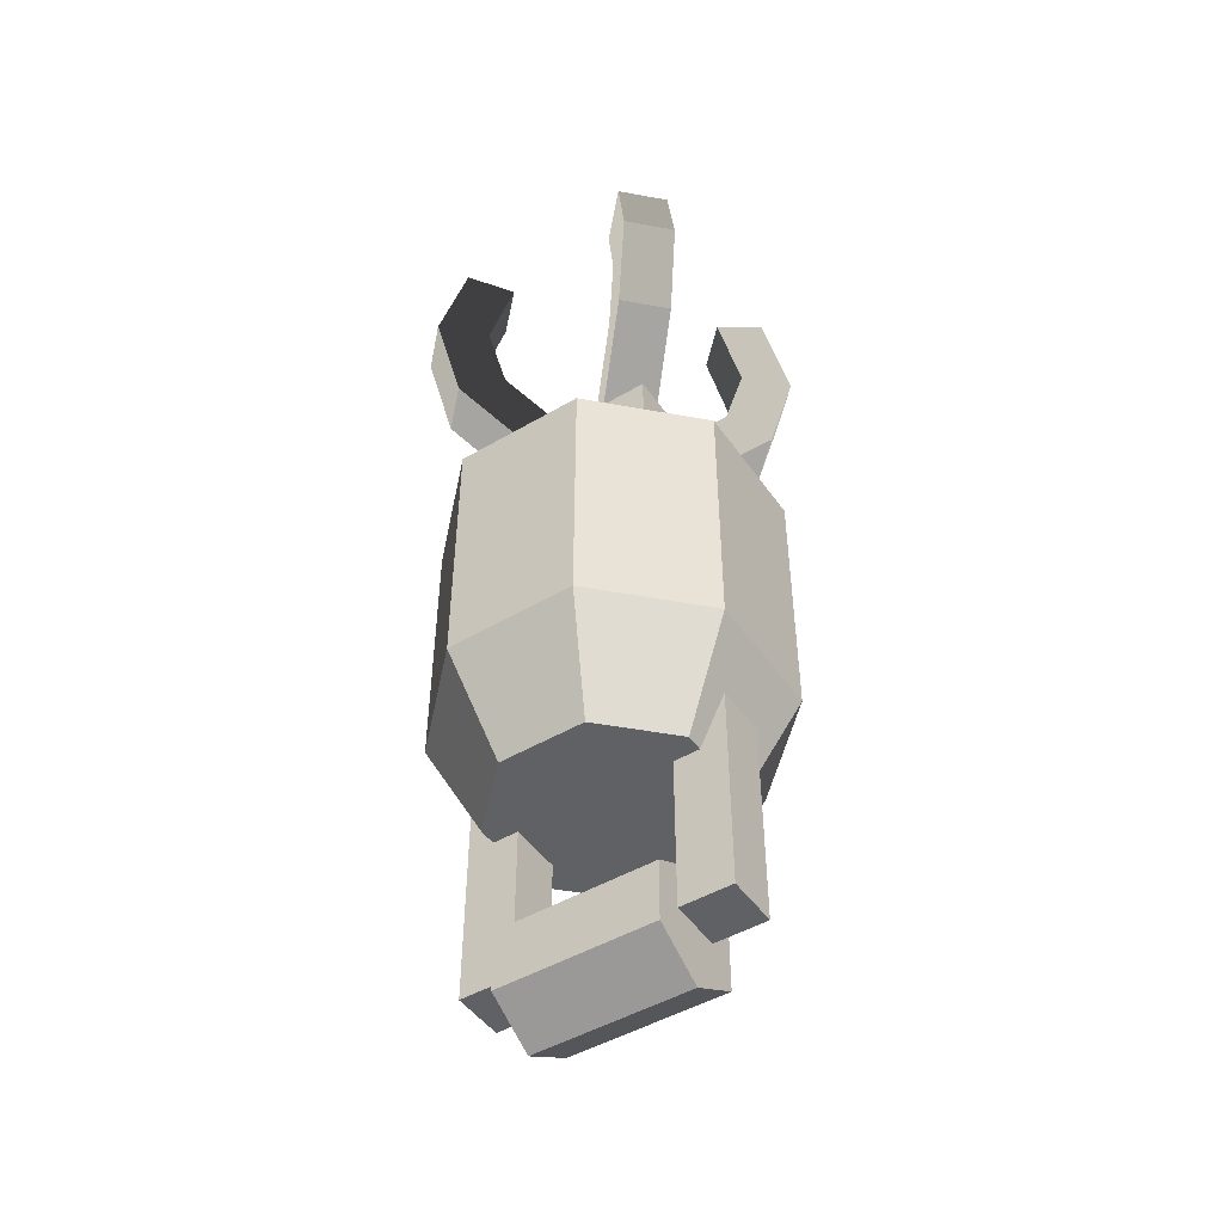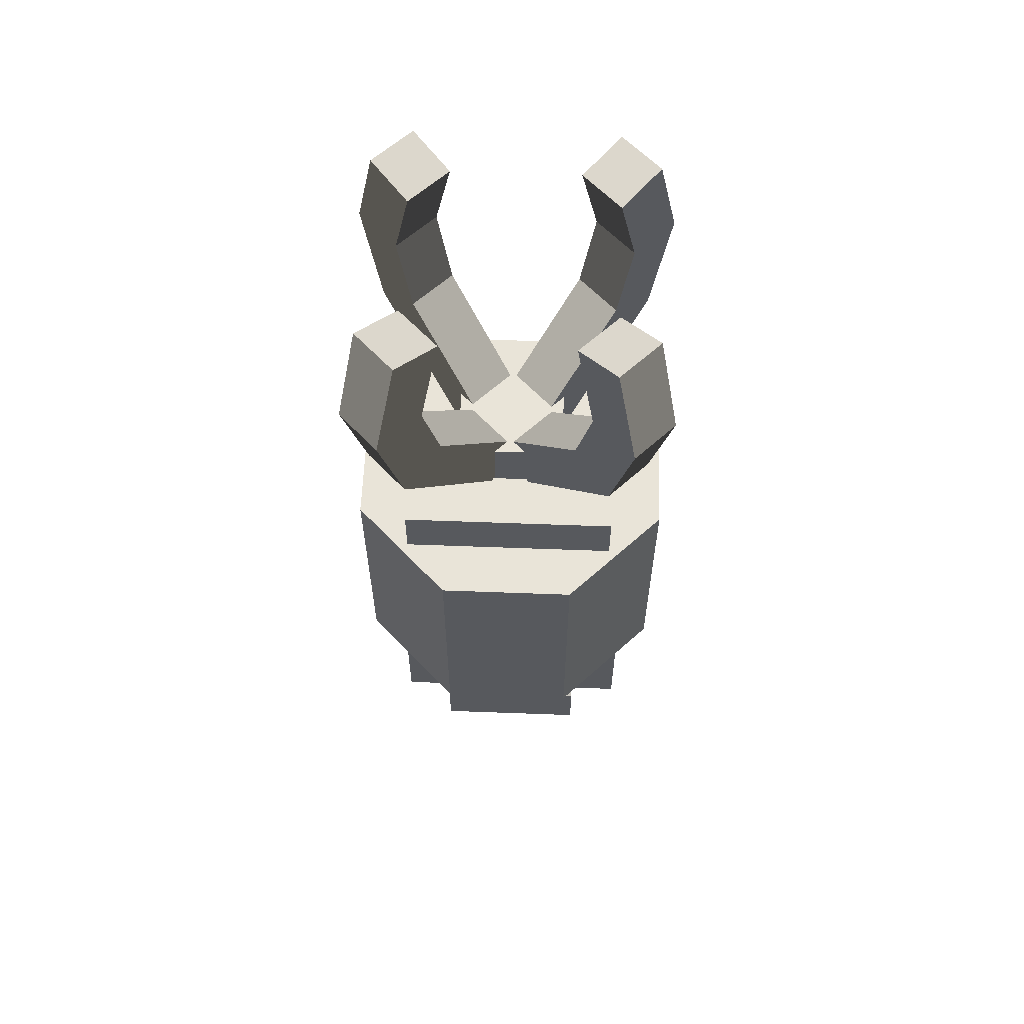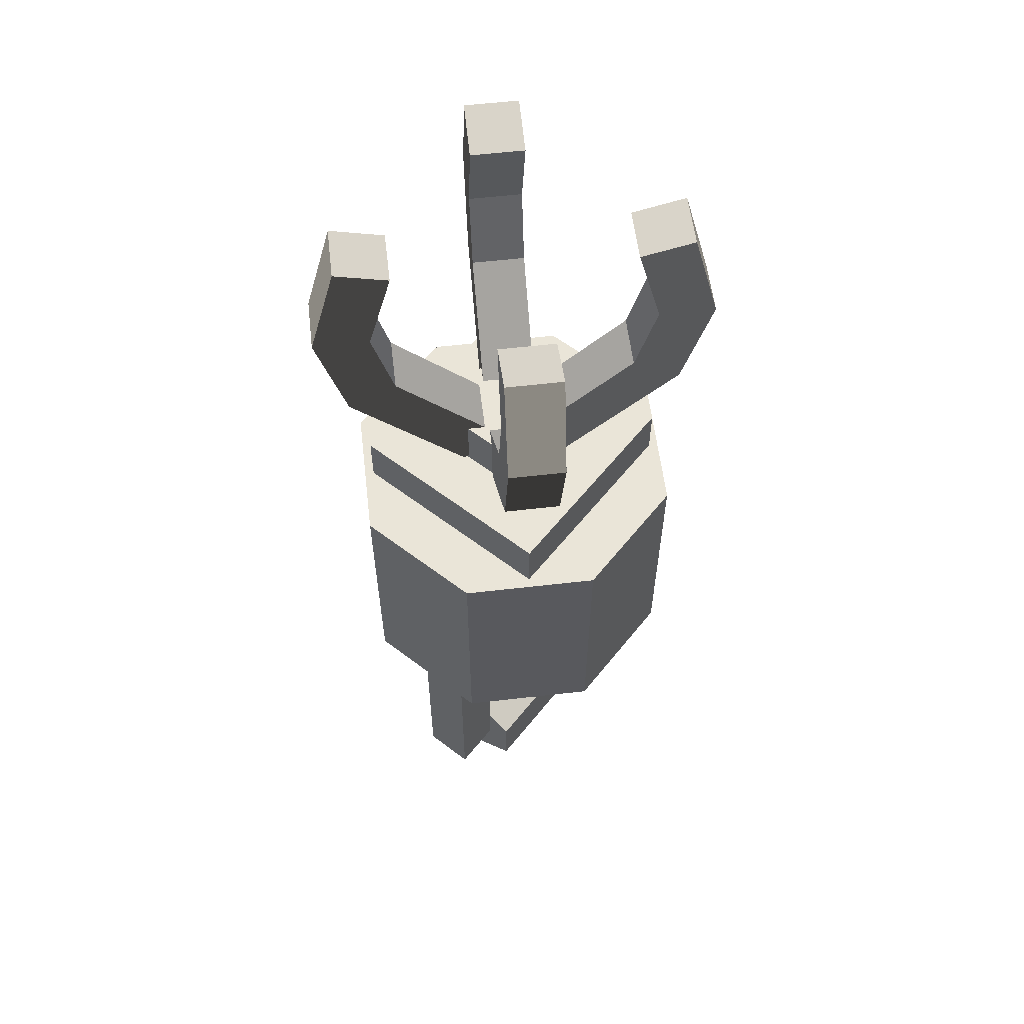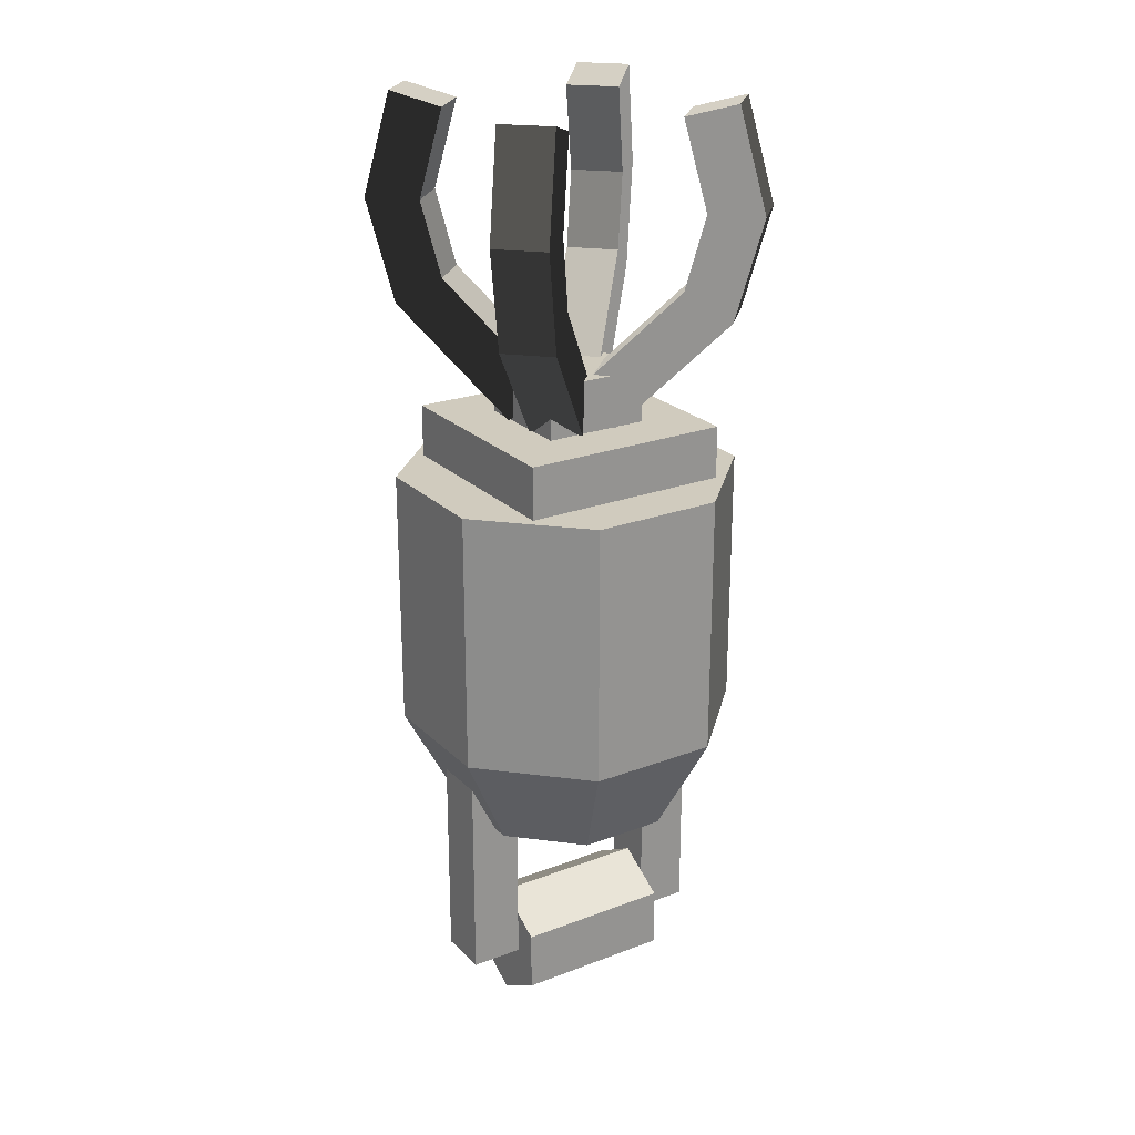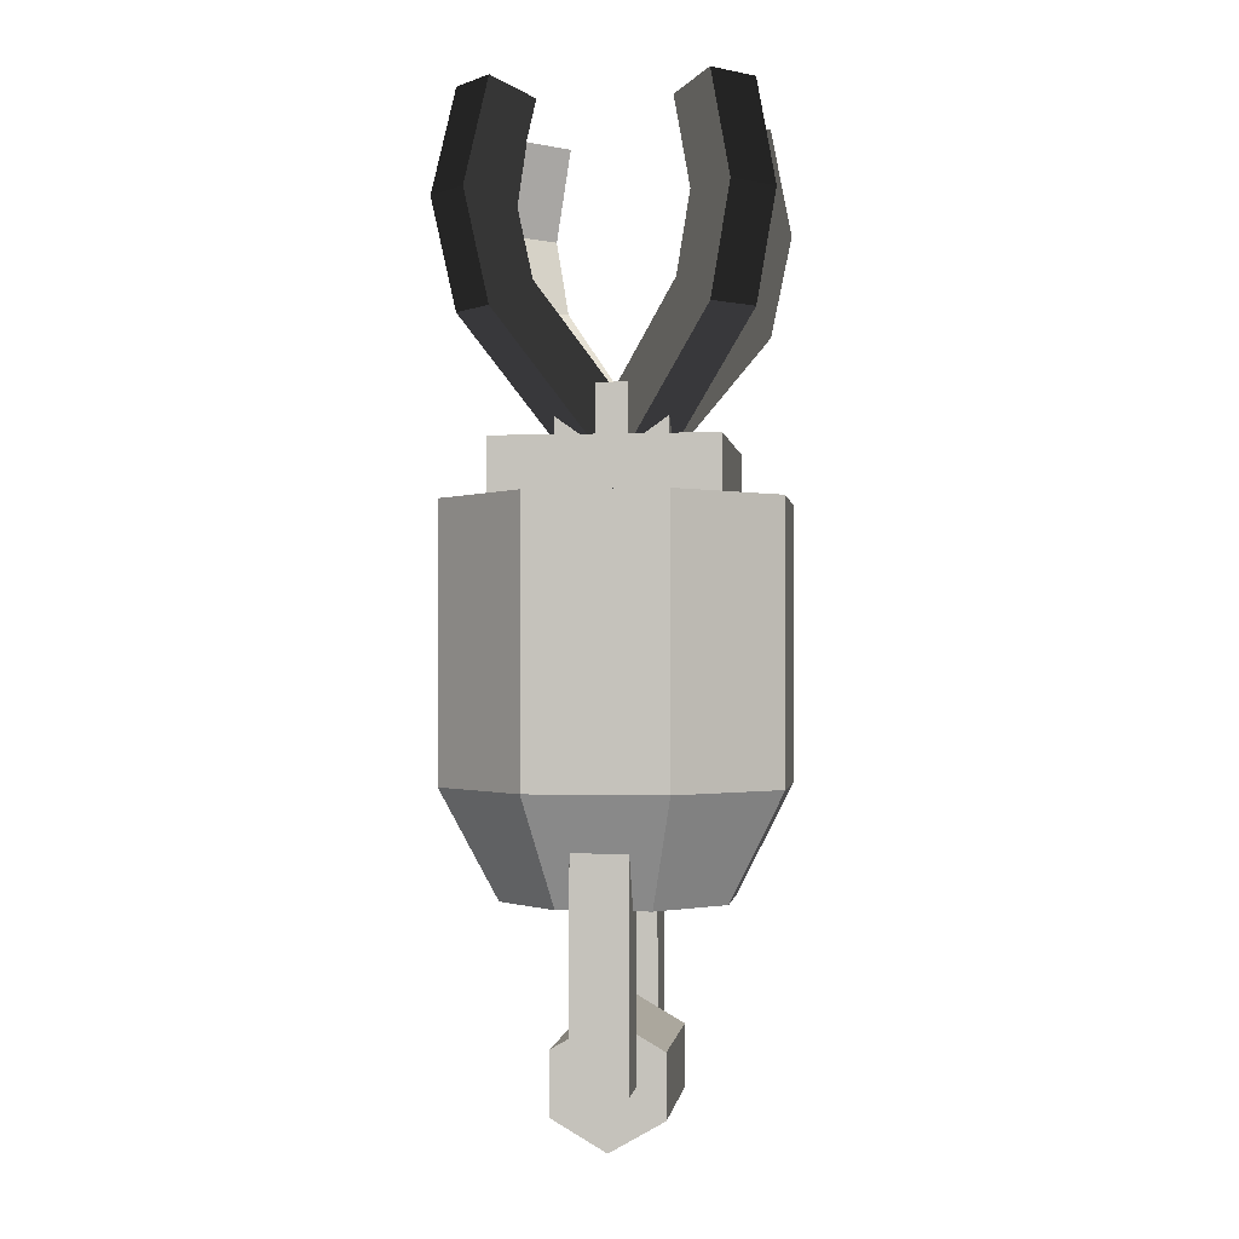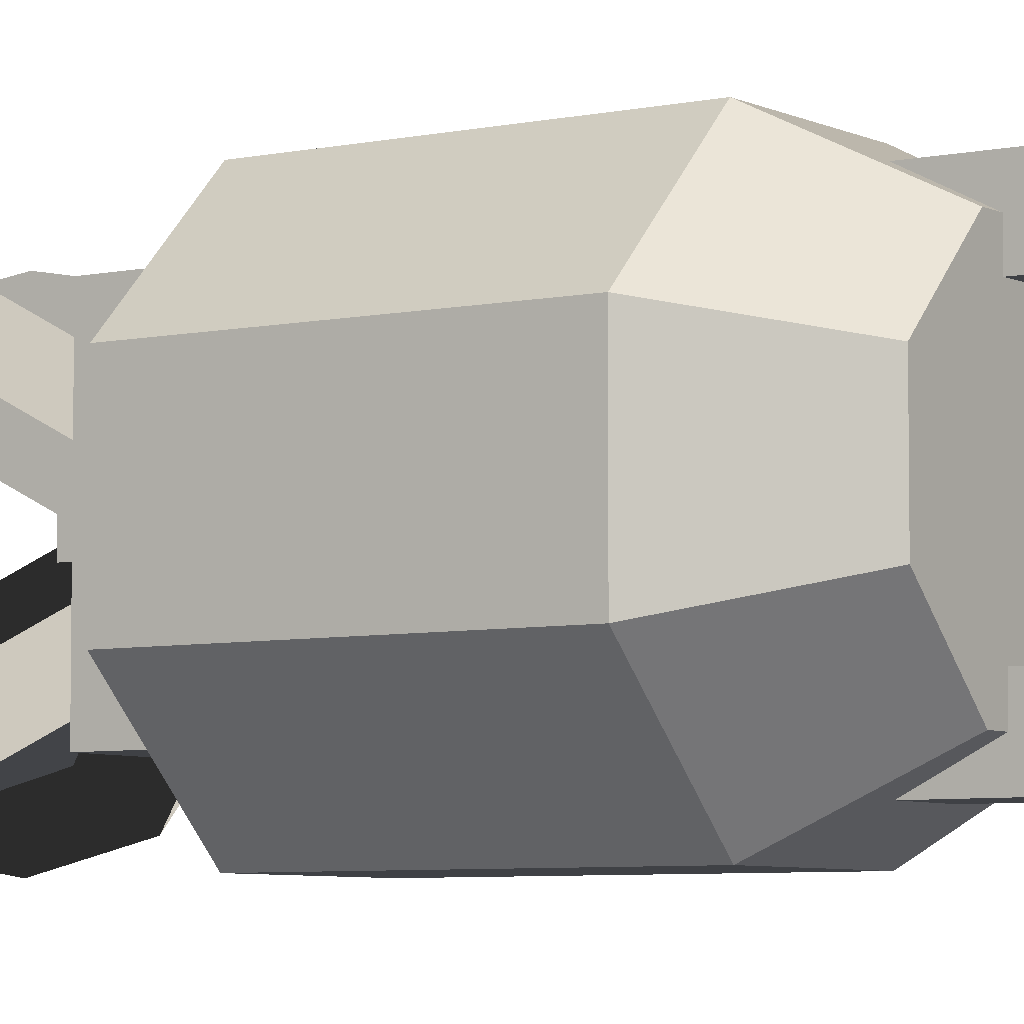
<metadata>
{"format":"obj","ext":"obj","renderer":"f3d","projection":"perspective","resolution":1024,"background":"white","views":[{"elev":-47.9,"azim":123.4,"up":"+Z"},{"elev":60.4,"azim":92.2,"up":"+Z"},{"elev":58.7,"azim":38.2,"up":"+Z"},{"elev":23.3,"azim":57.4,"up":"+Z"},{"elev":-1.1,"azim":7.7,"up":"+Z"},{"elev":-5.7,"azim":124.3,"up":"+Y"}]}
</metadata>
<code>
v  6.299 -6.299 62.99
v  6.299 6.299 75.59
v  6.299 -6.299 75.59
v  6.299 6.299 62.99
v  -6.299 6.299 62.99
v  -6.299 -6.299 62.99
v  -6.299 6.299 75.59
v  -6.299 -6.299 75.59
g group_5
f 1 2 3
f 2 1 4
f 5 1 6
f 1 5 4
f 2 5 7
f 5 2 4
f 2 8 3
f 8 2 7
f 1 8 6
f 8 1 3
f 5 8 7
f 8 5 6
v  -6.299 9.449 -3.637
v  -6.299 -9.449 3.637
v  -6.299 9.449 3.637
v  -6.299 -9.449 -3.637
v  0.0001 9.449 -7.274
v  0.0001 9.449 7.274
v  6.299 9.449 -3.637
v  6.299 9.449 3.637
v  0.0001 -9.449 -7.274
v  0.0001 -9.449 7.274
v  6.299 -9.449 -3.637
v  6.299 -9.449 3.637
g group_3
f 9 10 11
f 10 9 12
f 11 13 9
f 13 11 14
f 13 14 15
f 15 14 16
f 9 17 12
f 17 9 13
f 17 10 12
f 10 17 18
f 18 17 19
f 18 19 20
f 14 10 18
f 10 14 11
f 20 14 18
f 14 20 16
f 20 15 16
f 15 20 19
f 17 15 19
f 15 17 13
v  18.9 -7.828 62.99
v  -7.828 -18.9 62.99
v  7.828 -18.9 62.99
v  -18.9 -7.828 62.99
v  18.9 7.828 62.99
v  -18.9 7.828 62.99
v  7.828 18.9 62.99
v  -7.828 18.9 62.99
v  -18.9 -7.828 31.5
v  -7.828 -18.9 31.5
v  7.828 -18.9 31.5
v  18.9 -7.828 31.5
v  18.9 7.828 31.5
v  7.828 18.9 31.5
v  -7.828 18.9 31.5
v  -18.9 7.828 31.5
v  -12.6 -5.218 18.9
v  -5.218 -12.6 18.9
v  5.218 -12.6 18.9
v  12.6 -5.218 18.9
v  12.6 5.218 18.9
v  5.218 12.6 18.9
v  -5.218 12.6 18.9
v  -12.6 5.218 18.9
g group_2
f 21 22 23
f 22 21 24
f 24 21 25
f 24 25 26
f 26 25 27
f 26 27 28
f 29 22 24
f 22 29 30
f 31 22 30
f 22 31 23
f 23 32 21
f 32 23 31
f 21 33 25
f 33 21 32
f 25 34 27
f 34 25 33
f 27 35 28
f 35 27 34
f 35 26 28
f 26 35 36
f 36 24 26
f 24 36 29
f 37 30 29
f 30 37 38
f 38 31 30
f 31 38 39
f 31 40 32
f 40 31 39
f 32 41 33
f 41 32 40
f 34 41 42
f 41 34 33
f 34 43 35
f 43 34 42
f 35 44 36
f 44 35 43
f 44 29 36
f 29 44 37
f 37 39 38
f 39 37 40
f 40 37 44
f 40 44 41
f 41 44 42
f 42 44 43
v  12.6 -12.6 62.99
v  -12.6 -12.6 69.29
v  -12.6 -12.6 62.99
v  12.6 -12.6 69.29
v  12.6 12.6 69.29
v  12.6 12.6 62.99
v  6.299 -6.299 69.29
v  6.299 6.299 69.29
v  -6.299 6.299 69.29
v  -6.299 -6.299 69.29
v  -12.6 12.6 69.29
v  -12.6 12.6 62.99
g group_1
f 45 46 47
f 46 45 48
f 45 49 48
f 49 45 50
f 48 51 46
f 51 48 49
f 51 49 52
f 52 49 53
f 46 54 55
f 54 46 51
f 55 54 53
f 55 53 49
f 56 46 55
f 46 56 47
f 49 56 55
f 56 49 50
v  6.299 6.299 62.99
v  -6.299 6.299 69.29
v  -6.299 6.299 62.99
v  6.299 6.299 69.29
v  6.299 -6.299 69.29
v  6.299 -6.299 62.99
v  -6.299 -6.299 62.99
v  -6.299 -6.299 69.29
g ID13
f 57 58 59
f 58 57 60
f 57 61 60
f 61 57 62
f 63 58 64
f 58 63 59
f 61 63 64
f 63 61 62
v  -3.15 15.75 -0
v  3.15 9.449 -0
v  -3.15 9.449 -0
v  3.15 15.75 -0
v  3.15 15.75 25.2
v  3.15 9.449 25.2
v  -3.15 9.449 25.2
v  -3.15 15.75 25.2
g Component_15
f 65 66 67
f 66 65 68
f 66 69 70
f 69 66 68
f 66 71 67
f 71 66 70
f 65 71 72
f 71 65 67
f 69 65 72
f 65 69 68
v  -3.15 -9.449 -0
v  3.15 -15.75 -0
v  -3.15 -15.75 -0
v  3.15 -9.449 -0
v  3.15 -9.449 25.2
v  3.15 -15.75 25.2
v  -3.15 -15.75 25.2
v  -3.15 -9.449 25.2
g Component_15
f 73 74 75
f 74 73 76
f 74 77 78
f 77 74 76
f 74 79 75
f 79 74 78
f 73 79 80
f 79 73 75
f 77 73 80
f 73 77 76
v  13.98 18.44 94.82
v  7.373 11.83 105.4
v  11.68 16.13 107
v  9.37 13.82 94.82
v  11.68 16.13 82.65
v  7.682 12.14 85.91
v  -0.9225 3.532 73.75
v  2.227 6.681 69.29
v  16.13 11.68 82.65
v  18.44 13.98 94.82
v  6.681 2.227 69.29
v  3.532 -0.9225 73.75
v  12.14 7.682 85.91
v  13.82 9.37 94.82
v  11.83 7.373 105.4
v  16.13 11.68 107
g Component_20
f 81 82 83
f 82 81 84
f 84 81 85
f 84 85 86
f 86 85 87
f 87 85 88
f 81 89 85
f 89 81 90
f 89 88 85
f 88 89 91
f 88 92 87
f 92 88 91
f 92 86 87
f 86 92 93
f 93 84 86
f 84 93 94
f 94 82 84
f 82 94 95
f 95 83 82
f 83 95 96
f 96 81 83
f 81 96 90
f 95 90 96
f 90 95 94
f 90 94 89
f 89 94 93
f 89 93 92
f 89 92 91
v  18.44 -13.98 94.82
v  11.83 -7.373 105.4
v  16.13 -11.68 107
v  13.82 -9.37 94.82
v  16.13 -11.68 82.65
v  12.14 -7.682 85.91
v  3.532 0.9225 73.75
v  6.681 -2.227 69.29
v  11.68 -16.13 82.65
v  13.98 -18.44 94.82
v  2.227 -6.681 69.29
v  -0.9225 -3.532 73.75
v  7.682 -12.14 85.91
v  9.37 -13.82 94.82
v  7.373 -11.83 105.4
v  11.68 -16.13 107
g Component_20
f 97 98 99
f 98 97 100
f 100 97 101
f 100 101 102
f 102 101 103
f 103 101 104
f 97 105 101
f 105 97 106
f 105 104 101
f 104 105 107
f 104 108 103
f 108 104 107
f 108 102 103
f 102 108 109
f 109 100 102
f 100 109 110
f 110 98 100
f 98 110 111
f 111 99 98
f 99 111 112
f 112 97 99
f 97 112 106
f 111 106 112
f 106 111 110
f 106 110 105
f 105 110 109
f 105 109 108
f 105 108 107
v  -18.44 13.98 94.82
v  -11.83 7.373 105.4
v  -16.13 11.68 107
v  -13.82 9.37 94.82
v  -16.13 11.68 82.65
v  -12.14 7.682 85.91
v  -3.532 -0.9225 73.75
v  -6.681 2.227 69.29
v  -11.68 16.13 82.65
v  -13.98 18.44 94.82
v  -2.227 6.681 69.29
v  0.9225 3.532 73.75
v  -7.682 12.14 85.91
v  -9.37 13.82 94.82
v  -7.373 11.83 105.4
v  -11.68 16.13 107
g Component_20
f 113 114 115
f 114 113 116
f 116 113 117
f 116 117 118
f 118 117 119
f 119 117 120
f 113 121 117
f 121 113 122
f 121 120 117
f 120 121 123
f 120 124 119
f 124 120 123
f 124 118 119
f 118 124 125
f 125 116 118
f 116 125 126
f 126 114 116
f 114 126 127
f 127 115 114
f 115 127 128
f 128 113 115
f 113 128 122
f 127 122 128
f 122 127 126
f 122 126 121
f 121 126 125
f 121 125 124
f 121 124 123
v  -13.98 -18.44 94.82
v  -7.373 -11.83 105.4
v  -11.68 -16.13 107
v  -9.37 -13.82 94.82
v  -11.68 -16.13 82.65
v  -7.682 -12.14 85.91
v  0.9225 -3.532 73.75
v  -2.227 -6.681 69.29
v  -16.13 -11.68 82.65
v  -18.44 -13.98 94.82
v  -6.681 -2.227 69.29
v  -3.532 0.9225 73.75
v  -12.14 -7.682 85.91
v  -13.82 -9.37 94.82
v  -11.83 -7.373 105.4
v  -16.13 -11.68 107
g Component_20
f 129 130 131
f 130 129 132
f 132 129 133
f 132 133 134
f 134 133 135
f 135 133 136
f 129 137 133
f 137 129 138
f 137 136 133
f 136 137 139
f 136 140 135
f 140 136 139
f 140 134 135
f 134 140 141
f 141 132 134
f 132 141 142
f 142 130 132
f 130 142 143
f 143 131 130
f 131 143 144
f 144 129 131
f 129 144 138
f 143 138 144
f 138 143 142
f 138 142 137
f 137 142 141
f 137 141 140
f 137 140 139

</code>
